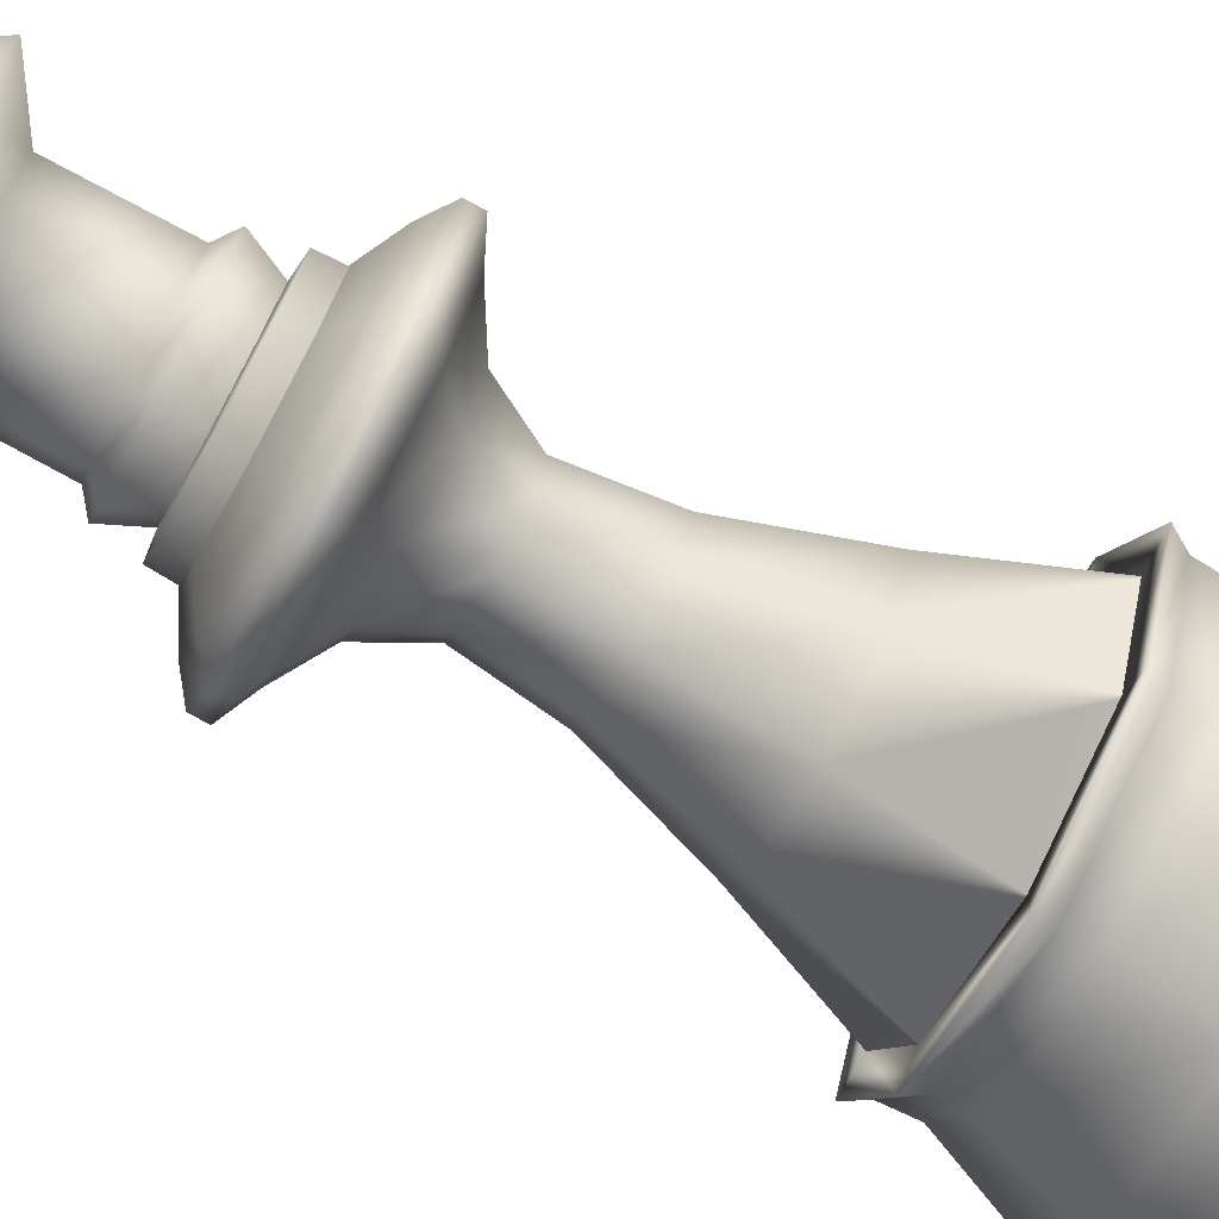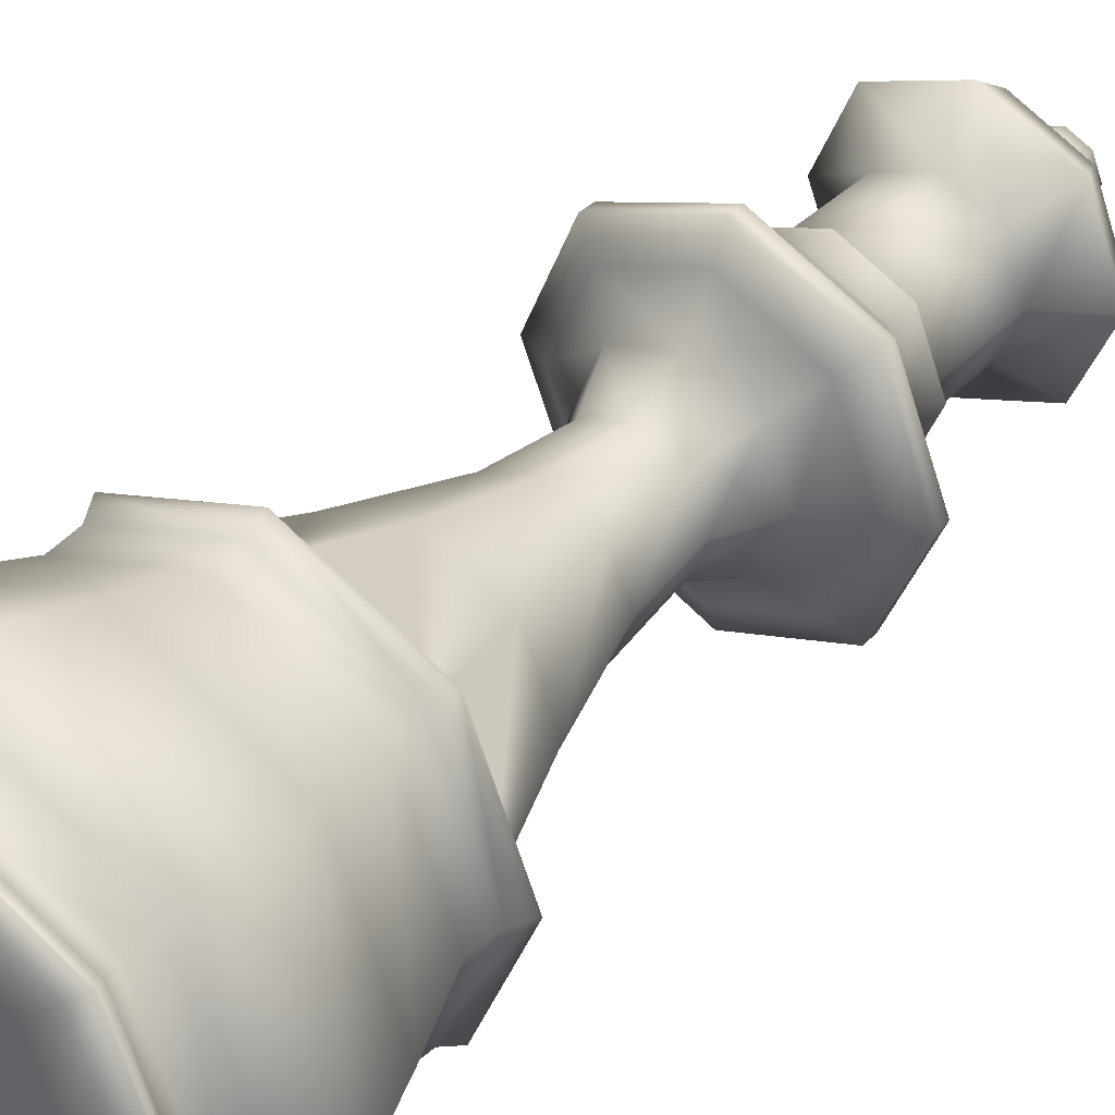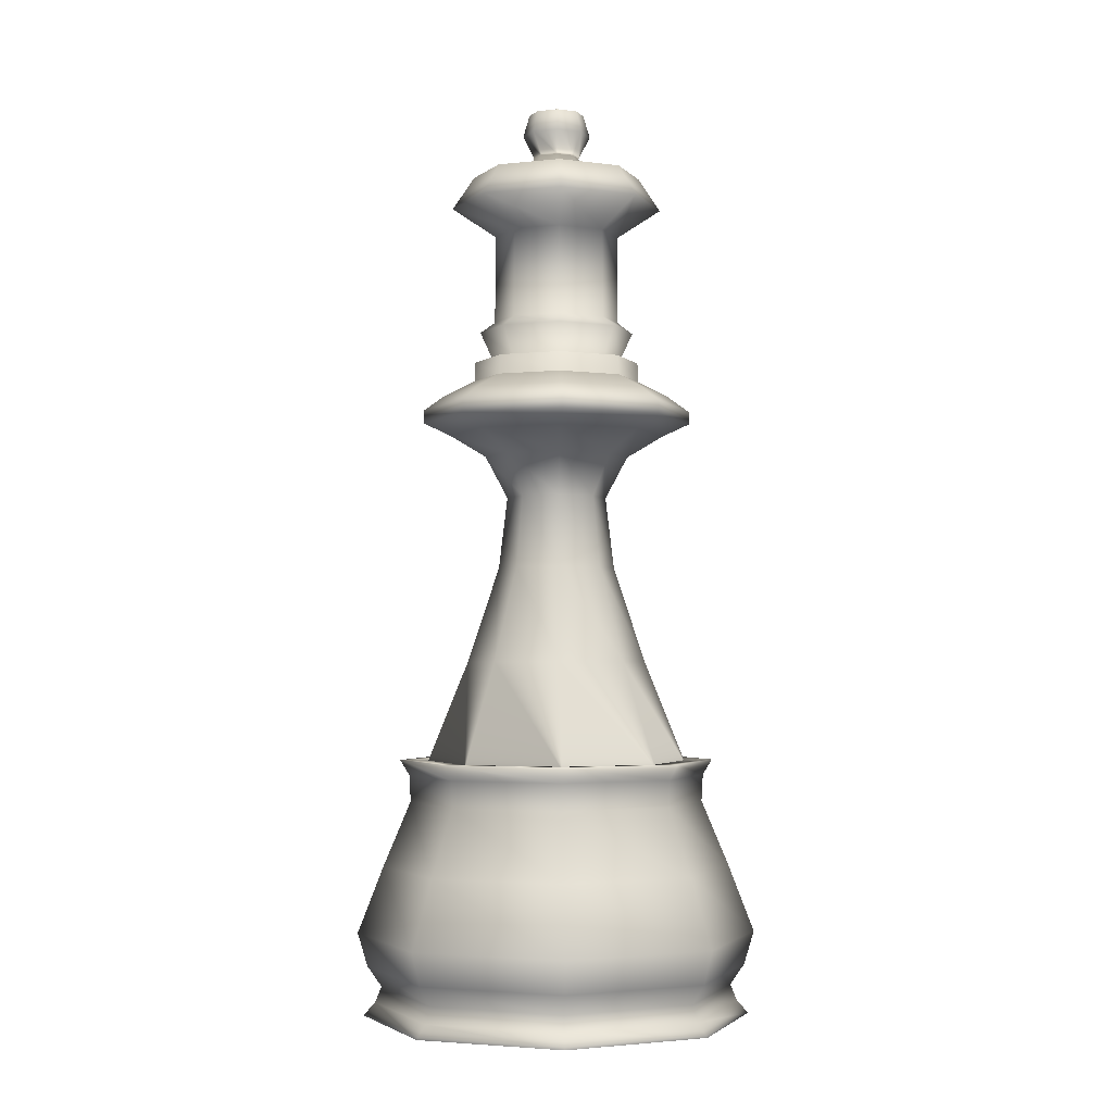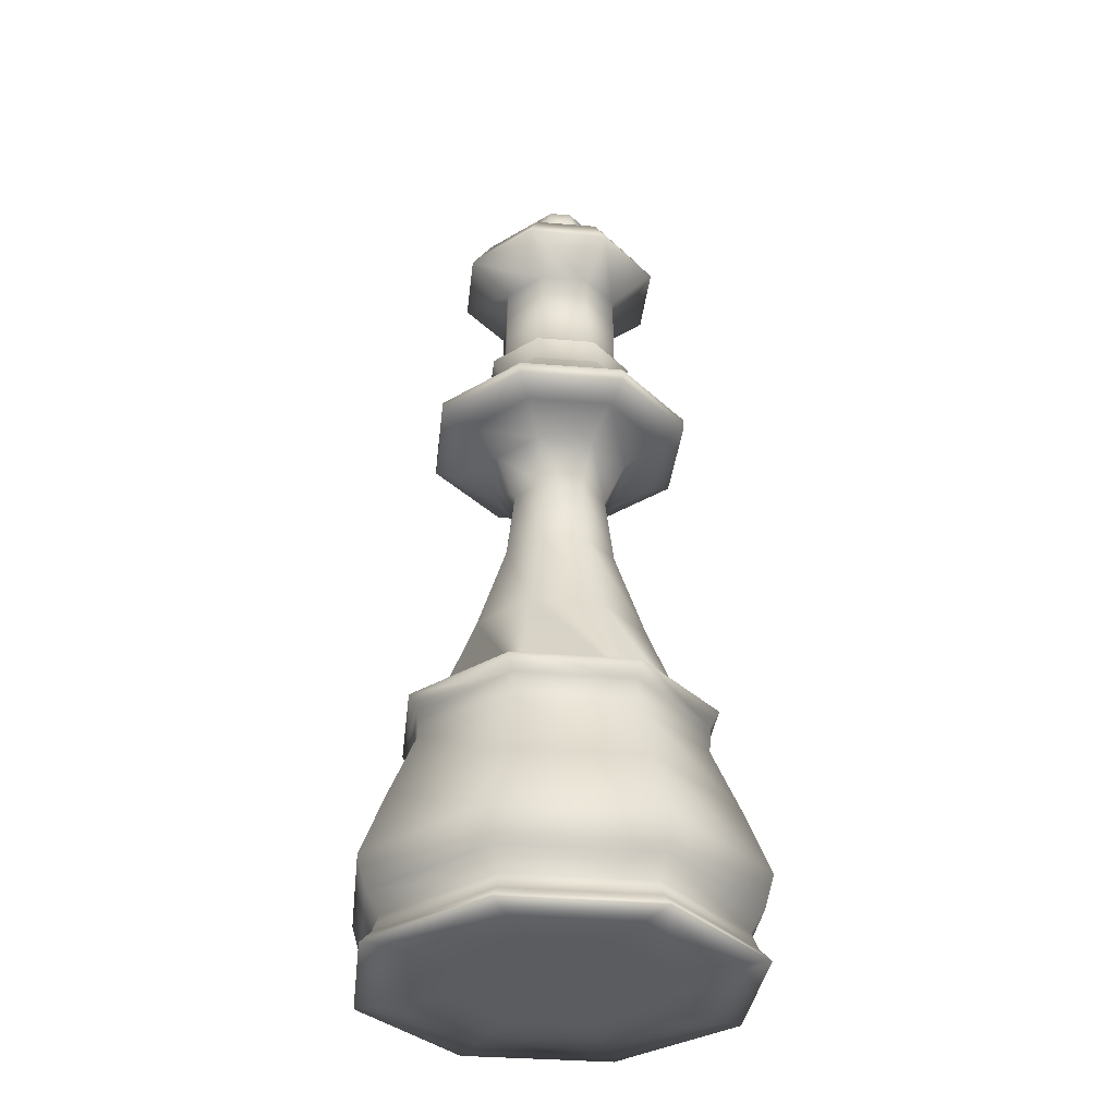
<metadata>
{"format":"obj","ext":"obj","renderer":"f3d","projection":"perspective","resolution":1024,"background":"white","views":[{"elev":-77.3,"azim":-118.4,"up":"+Z"},{"elev":38.9,"azim":39.0,"up":"+Z"},{"elev":-2.9,"azim":-47.3,"up":"+Y"},{"elev":-34.5,"azim":151.2,"up":"+Y"}]}
</metadata>
<code>
v 0.025 0.1094 0.2309
v 0.03137 0.025 0.2309
v 0.03512 0.07536 0.2309
v 0.0432 0.03815 0.2309
v 0.04969 0.05447 0.2309
v 0.05123 0.1778 0.2309
v 0.068 0.2878 0.2309
v 0.07763 0.272 0.2309
v 0.07915 0.2448 0.2309
v 0.08529 0.1094 0.08529
v 0.08529 0.1094 0.3764
v 0.0898 0.025 0.0898
v 0.0898 0.025 0.3719
v 0.09129 0.6397 0.2309
v 0.0914 0.6531 0.2309
v 0.09245 0.07536 0.09245
v 0.09245 0.07536 0.3693
v 0.09628 0.2841 0.2309
v 0.09747 0.287 0.2309
v 0.09816 0.03815 0.09816
v 0.09816 0.03815 0.3636
v 0.1028 0.05447 0.1028
v 0.1028 0.05447 0.359
v 0.1038 0.1778 0.1038
v 0.1038 0.1778 0.3579
v 0.1129 0.6684 0.2309
v 0.1157 0.2878 0.1157
v 0.1157 0.2878 0.346
v 0.1188 0.6269 0.2309
v 0.1214 0.8667 0.2309
v 0.1225 0.272 0.1225
v 0.1225 0.272 0.3392
v 0.1236 0.2448 0.1236
v 0.1236 0.2448 0.3381
v 0.1309 0.02819 0.2309
v 0.1322 0.6397 0.1322
v 0.1322 0.6397 0.3296
v 0.1322 0.6531 0.1322
v 0.1322 0.6531 0.3295
v 0.1357 0.2841 0.1357
v 0.1357 0.2841 0.326
v 0.1365 0.287 0.1365
v 0.1365 0.287 0.3252
v 0.1384 0.3898 0.2309
v 0.1436 0.6839 0.2309
v 0.1437 0.9002 0.2309
v 0.1445 0.6842 0.2309
v 0.1454 0.7039 0.2309
v 0.1474 0.6684 0.1474
v 0.1474 0.6684 0.3143
v 0.1508 0.7353 0.2309
v 0.1517 0.6269 0.1517
v 0.1517 0.6269 0.3101
v 0.1534 0.8667 0.1534
v 0.1534 0.8667 0.3083
v 0.1564 0.6045 0.2309
v 0.1602 0.02819 0.1602
v 0.1602 0.02819 0.3015
v 0.1642 0.7059 0.2309
v 0.1644 0.7059 0.2309
v 0.1655 0.3898 0.1655
v 0.1655 0.3898 0.2962
v 0.166 0.7465 0.2309
v 0.1668 0.8373 0.2309
v 0.1691 0.6839 0.1691
v 0.1691 0.6839 0.2926
v 0.1692 0.9002 0.1692
v 0.1692 0.9002 0.2925
v 0.1698 0.6842 0.1698
v 0.1698 0.6842 0.2919
v 0.1705 0.7039 0.1705
v 0.1705 0.7039 0.2913
v 0.1705 0.4876 0.2309
v 0.1743 0.7353 0.1743
v 0.1743 0.7353 0.2875
v 0.1782 0.6045 0.1782
v 0.1782 0.6045 0.2835
v 0.1793 0.5612 0.2309
v 0.1837 0.7059 0.1837
v 0.1837 0.7059 0.278
v 0.1838 0.7059 0.1838
v 0.1838 0.7059 0.2779
v 0.185 0.7465 0.185
v 0.185 0.7465 0.2768
v 0.1855 0.8373 0.1855
v 0.1855 0.8373 0.2762
v 0.1882 0.4876 0.1882
v 0.1882 0.4876 0.2735
v 0.1938 0.8994 0.2309
v 0.1944 0.5612 0.1944
v 0.1944 0.5612 0.2673
v 0.1957 0.9445 0.2309
v 0.2023 0.9672 0.2309
v 0.2047 0.8994 0.2047
v 0.2047 0.8994 0.257
v 0.206 0.9445 0.206
v 0.206 0.9445 0.2557
v 0.2074 0.9217 0.2309
v 0.2075 0.9215 0.2309
v 0.2106 0.9672 0.2106
v 0.2106 0.9672 0.2511
v 0.2142 0.9217 0.2142
v 0.2142 0.9217 0.2475
v 0.2143 0.9215 0.2143
v 0.2143 0.9215 0.2474
v 0.2309 0.1094 0.025
v 0.2309 0.025 0.03137
v 0.2309 0.07536 0.03512
v 0.2309 0.03815 0.0432
v 0.2309 0.05447 0.04969
v 0.2309 0.1778 0.05123
v 0.2309 0.2878 0.068
v 0.2309 0.272 0.07763
v 0.2309 0.2448 0.07915
v 0.2309 0.6397 0.09129
v 0.2309 0.6531 0.0914
v 0.2309 0.2841 0.09628
v 0.2309 0.287 0.09747
v 0.2309 0.6684 0.1129
v 0.2309 0.6269 0.1188
v 0.2309 0.8667 0.1214
v 0.2309 0.02819 0.1309
v 0.2309 0.3898 0.1384
v 0.2309 0.6839 0.1436
v 0.2309 0.9002 0.1437
v 0.2309 0.6842 0.1445
v 0.2309 0.7039 0.1454
v 0.2309 0.7353 0.1508
v 0.2309 0.6045 0.1564
v 0.2309 0.7059 0.1642
v 0.2309 0.7059 0.1644
v 0.2309 0.7465 0.166
v 0.2309 0.8373 0.1668
v 0.2309 0.4876 0.1705
v 0.2309 0.5612 0.1793
v 0.2309 0.8994 0.1938
v 0.2309 0.9445 0.1957
v 0.2309 0.9672 0.2023
v 0.2309 0.9217 0.2074
v 0.2309 0.9215 0.2075
v 0.2309 0.02659 0.2309
v 0.2309 0.975 0.2309
v 0.2309 0.9215 0.2542
v 0.2309 0.9217 0.2544
v 0.2309 0.9672 0.2595
v 0.2309 0.9445 0.266
v 0.2309 0.8994 0.2679
v 0.2309 0.5612 0.2824
v 0.2309 0.4876 0.2912
v 0.2309 0.8373 0.295
v 0.2309 0.7465 0.2958
v 0.2309 0.7059 0.2974
v 0.2309 0.7059 0.2976
v 0.2309 0.6045 0.3053
v 0.2309 0.7353 0.3109
v 0.2309 0.7039 0.3163
v 0.2309 0.6842 0.3172
v 0.2309 0.9002 0.3181
v 0.2309 0.6839 0.3182
v 0.2309 0.3898 0.3233
v 0.2309 0.02819 0.3308
v 0.2309 0.8667 0.3404
v 0.2309 0.6269 0.3429
v 0.2309 0.6684 0.3489
v 0.2309 0.287 0.3643
v 0.2309 0.2841 0.3654
v 0.2309 0.6531 0.3703
v 0.2309 0.6397 0.3704
v 0.2309 0.2448 0.3826
v 0.2309 0.272 0.3841
v 0.2309 0.2878 0.3937
v 0.2309 0.1778 0.4105
v 0.2309 0.05447 0.412
v 0.2309 0.03815 0.4185
v 0.2309 0.07536 0.4266
v 0.2309 0.025 0.4303
v 0.2309 0.1094 0.4367
v 0.2474 0.9215 0.2143
v 0.2474 0.9215 0.2474
v 0.2475 0.9217 0.2142
v 0.2475 0.9217 0.2475
v 0.2511 0.9672 0.2106
v 0.2511 0.9672 0.2511
v 0.2542 0.9215 0.2309
v 0.2544 0.9217 0.2309
v 0.2557 0.9445 0.206
v 0.2557 0.9445 0.2557
v 0.257 0.8994 0.2047
v 0.257 0.8994 0.257
v 0.2595 0.9672 0.2309
v 0.266 0.9445 0.2309
v 0.2673 0.5612 0.1944
v 0.2673 0.5612 0.2673
v 0.2679 0.8994 0.2309
v 0.2735 0.4876 0.1882
v 0.2735 0.4876 0.2735
v 0.2762 0.8373 0.1855
v 0.2762 0.8373 0.2762
v 0.2768 0.7465 0.185
v 0.2768 0.7465 0.2768
v 0.2779 0.7059 0.1838
v 0.2779 0.7059 0.2779
v 0.278 0.7059 0.1837
v 0.278 0.7059 0.278
v 0.2824 0.5612 0.2309
v 0.2835 0.6045 0.1782
v 0.2835 0.6045 0.2835
v 0.2875 0.7353 0.1743
v 0.2875 0.7353 0.2875
v 0.2912 0.4876 0.2309
v 0.2913 0.7039 0.1705
v 0.2913 0.7039 0.2913
v 0.2919 0.6842 0.1698
v 0.2919 0.6842 0.2919
v 0.2925 0.9002 0.1692
v 0.2925 0.9002 0.2925
v 0.2926 0.6839 0.1691
v 0.2926 0.6839 0.2926
v 0.295 0.8373 0.2309
v 0.2958 0.7465 0.2309
v 0.2962 0.3898 0.1655
v 0.2962 0.3898 0.2962
v 0.2974 0.7059 0.2309
v 0.2976 0.7059 0.2309
v 0.3015 0.02819 0.1602
v 0.3015 0.02819 0.3015
v 0.3053 0.6045 0.2309
v 0.3083 0.8667 0.1534
v 0.3083 0.8667 0.3083
v 0.3101 0.6269 0.1517
v 0.3101 0.6269 0.3101
v 0.3109 0.7353 0.2309
v 0.3143 0.6684 0.1474
v 0.3143 0.6684 0.3143
v 0.3163 0.7039 0.2309
v 0.3172 0.6842 0.2309
v 0.3181 0.9002 0.2309
v 0.3182 0.6839 0.2309
v 0.3233 0.3898 0.2309
v 0.3252 0.287 0.1365
v 0.3252 0.287 0.3252
v 0.326 0.2841 0.1357
v 0.326 0.2841 0.326
v 0.3295 0.6531 0.1322
v 0.3295 0.6531 0.3295
v 0.3296 0.6397 0.1322
v 0.3296 0.6397 0.3296
v 0.3308 0.02819 0.2309
v 0.3381 0.2448 0.1236
v 0.3381 0.2448 0.3381
v 0.3392 0.272 0.1225
v 0.3392 0.272 0.3392
v 0.3404 0.8667 0.2309
v 0.3429 0.6269 0.2309
v 0.346 0.2878 0.1157
v 0.346 0.2878 0.346
v 0.3489 0.6684 0.2309
v 0.3579 0.1778 0.1038
v 0.3579 0.1778 0.3579
v 0.359 0.05447 0.1028
v 0.359 0.05447 0.359
v 0.3636 0.03815 0.09816
v 0.3636 0.03815 0.3636
v 0.3643 0.287 0.2309
v 0.3654 0.2841 0.2309
v 0.3693 0.07536 0.09245
v 0.3693 0.07536 0.3693
v 0.3703 0.6531 0.2309
v 0.3704 0.6397 0.2309
v 0.3719 0.025 0.0898
v 0.3719 0.025 0.3719
v 0.3764 0.1094 0.08529
v 0.3764 0.1094 0.3764
v 0.3826 0.2448 0.2309
v 0.3841 0.272 0.2309
v 0.3937 0.2878 0.2309
v 0.4105 0.1778 0.2309
v 0.412 0.05447 0.2309
v 0.4185 0.03815 0.2309
v 0.4266 0.07536 0.2309
v 0.4303 0.025 0.2309
v 0.4367 0.1094 0.2309
f 11 1 6
f 6 1 24
f 24 1 10
f 10 1 3
f 3 1 17
f 17 1 11
f 13 2 4
f 4 2 20
f 20 2 12
f 12 2 35
f 35 2 58
f 58 2 13
f 10 3 16
f 16 3 5
f 5 3 23
f 23 3 17
f 21 4 5
f 5 4 22
f 22 4 20
f 13 4 21
f 16 5 22
f 21 5 23
f 25 6 9
f 9 6 33
f 33 6 24
f 11 6 25
f 32 7 28
f 28 7 19
f 19 7 42
f 42 7 27
f 27 7 8
f 8 7 32
f 27 8 31
f 31 8 9
f 9 8 34
f 34 8 32
f 31 9 33
f 25 9 34
f 24 10 111
f 111 10 106
f 106 10 16
f 177 11 25
f 17 11 175
f 175 11 177
f 20 12 109
f 109 12 107
f 107 12 57
f 57 12 35
f 176 13 21
f 58 13 161
f 161 13 176
f 37 14 15
f 15 14 38
f 38 14 36
f 36 14 29
f 29 14 53
f 53 14 37
f 37 15 39
f 39 15 26
f 26 15 49
f 49 15 38
f 106 16 108
f 108 16 22
f 23 17 173
f 173 17 175
f 41 18 44
f 44 18 61
f 61 18 40
f 40 18 19
f 19 18 43
f 43 18 41
f 40 19 42
f 28 19 43
f 22 20 110
f 110 20 109
f 174 21 23
f 176 21 174
f 108 22 110
f 174 23 173
f 33 24 114
f 114 24 111
f 172 25 34
f 177 25 172
f 65 26 49
f 39 26 50
f 50 26 45
f 45 26 65
f 42 27 118
f 118 27 112
f 112 27 31
f 170 28 171
f 171 28 43
f 32 28 170
f 36 29 52
f 52 29 56
f 56 29 77
f 77 29 53
f 55 30 46
f 46 30 67
f 67 30 54
f 54 30 64
f 64 30 86
f 86 30 55
f 112 31 113
f 113 31 33
f 34 32 169
f 169 32 170
f 113 33 114
f 172 34 169
f 57 35 141
f 141 35 58
f 38 36 116
f 116 36 115
f 115 36 52
f 168 37 39
f 53 37 163
f 163 37 168
f 49 38 119
f 119 38 116
f 168 39 167
f 167 39 50
f 61 40 123
f 123 40 117
f 117 40 42
f 166 41 62
f 62 41 44
f 43 41 165
f 165 41 166
f 117 42 118
f 171 43 165
f 62 44 73
f 73 44 87
f 87 44 61
f 69 45 65
f 50 45 66
f 66 45 47
f 47 45 69
f 55 46 68
f 68 46 89
f 89 46 94
f 94 46 67
f 70 47 48
f 48 47 71
f 71 47 69
f 66 47 70
f 70 48 72
f 72 48 59
f 59 48 79
f 79 48 71
f 124 49 119
f 65 49 124
f 167 50 164
f 164 50 66
f 60 51 82
f 82 51 75
f 75 51 63
f 63 51 83
f 83 51 74
f 74 51 60
f 115 52 120
f 120 52 76
f 76 52 56
f 77 53 154
f 154 53 163
f 67 54 125
f 125 54 121
f 121 54 85
f 85 54 64
f 162 55 68
f 86 55 150
f 150 55 162
f 78 56 91
f 91 56 77
f 76 56 78
f 107 57 122
f 122 57 141
f 141 58 161
f 81 59 79
f 72 59 80
f 80 59 60
f 60 59 81
f 74 60 81
f 80 60 82
f 87 61 134
f 134 61 123
f 160 62 88
f 88 62 73
f 166 62 160
f 84 63 64
f 64 63 85
f 85 63 83
f 75 63 84
f 84 64 86
f 126 65 124
f 69 65 126
f 164 66 159
f 159 66 70
f 94 67 136
f 136 67 125
f 162 68 158
f 158 68 95
f 95 68 89
f 71 69 127
f 127 69 126
f 157 70 72
f 159 70 157
f 79 71 130
f 130 71 127
f 157 72 156
f 156 72 80
f 88 73 78
f 78 73 90
f 90 73 87
f 83 74 132
f 132 74 128
f 128 74 81
f 82 75 152
f 152 75 155
f 155 75 84
f 90 76 78
f 120 76 129
f 129 76 90
f 91 77 148
f 148 77 154
f 88 78 91
f 131 79 130
f 81 79 131
f 156 80 153
f 153 80 82
f 128 81 131
f 153 82 152
f 85 83 133
f 133 83 132
f 151 84 86
f 155 84 151
f 121 85 133
f 151 86 150
f 90 87 135
f 135 87 134
f 149 88 91
f 160 88 149
f 95 89 98
f 98 89 102
f 102 89 94
f 129 90 135
f 149 91 148
f 97 92 93
f 93 92 100
f 100 92 96
f 96 92 99
f 99 92 105
f 105 92 97
f 101 93 142
f 142 93 100
f 97 93 101
f 102 94 139
f 139 94 136
f 147 95 103
f 103 95 98
f 158 95 147
f 100 96 138
f 138 96 137
f 137 96 104
f 104 96 99
f 146 97 101
f 105 97 143
f 143 97 146
f 103 98 99
f 99 98 104
f 102 104 98
f 103 99 105
f 142 100 138
f 145 101 142
f 146 101 145
f 104 102 140
f 140 102 139
f 103 105 144
f 147 103 144
f 137 104 140
f 144 105 143
f 111 106 258
f 258 106 272
f 272 106 108
f 109 107 262
f 262 107 270
f 270 107 122
f 272 108 266
f 266 108 110
f 110 109 260
f 260 109 262
f 266 110 260
f 114 111 249
f 249 111 258
f 118 112 240
f 240 112 255
f 255 112 113
f 255 113 251
f 251 113 114
f 251 114 249
f 116 115 244
f 244 115 246
f 246 115 120
f 119 116 233
f 233 116 244
f 123 117 221
f 221 117 242
f 242 117 118
f 242 118 240
f 217 119 233
f 124 119 217
f 246 120 230
f 230 120 129
f 125 121 215
f 215 121 228
f 228 121 133
f 270 122 225
f 225 122 141
f 134 123 195
f 195 123 221
f 213 124 217
f 126 124 213
f 136 125 188
f 188 125 215
f 127 126 211
f 211 126 213
f 130 127 203
f 203 127 211
f 132 128 199
f 199 128 208
f 208 128 131
f 230 129 206
f 206 129 135
f 201 130 203
f 131 130 201
f 208 131 201
f 133 132 197
f 197 132 199
f 228 133 197
f 135 134 192
f 192 134 195
f 206 135 192
f 139 136 180
f 180 136 188
f 138 137 182
f 182 137 186
f 186 137 140
f 142 138 182
f 140 139 178
f 180 178 139
f 186 140 178
f 248 141 226
f 226 141 161
f 225 141 248
f 145 142 183
f 183 142 190
f 190 142 182
f 179 143 146
f 144 143 181
f 181 143 179
f 147 144 189
f 189 144 181
f 146 145 187
f 187 145 183
f 179 146 187
f 158 147 216
f 216 147 189
f 193 148 154
f 149 148 196
f 196 148 193
f 160 149 222
f 222 149 196
f 151 150 200
f 200 150 198
f 198 150 162
f 155 151 209
f 209 151 200
f 202 152 155
f 153 152 204
f 204 152 202
f 156 153 212
f 212 153 204
f 193 154 207
f 207 154 163
f 202 155 209
f 157 156 214
f 214 156 212
f 159 157 218
f 218 157 214
f 162 158 229
f 229 158 216
f 164 159 234
f 234 159 218
f 166 160 243
f 243 160 222
f 226 161 176
f 198 162 229
f 207 163 231
f 231 163 168
f 167 164 245
f 245 164 234
f 241 165 166
f 171 165 256
f 256 165 241
f 241 166 243
f 168 167 247
f 247 167 245
f 231 168 247
f 250 169 170
f 172 169 259
f 259 169 250
f 252 170 171
f 250 170 252
f 252 171 256
f 177 172 273
f 273 172 259
f 261 173 175
f 174 173 263
f 263 173 261
f 176 174 271
f 271 174 263
f 267 175 177
f 261 175 267
f 226 176 271
f 267 177 273
f 186 178 191
f 191 178 184
f 184 178 180
f 184 179 187
f 185 181 179
f 185 179 184
f 180 185 184
f 185 180 188
f 189 181 194
f 194 181 185
f 190 182 186
f 187 183 191
f 191 183 190
f 191 184 187
f 194 185 188
f 190 186 191
f 194 188 215
f 216 189 237
f 237 189 194
f 206 192 227
f 227 192 205
f 205 192 195
f 205 193 207
f 196 193 210
f 210 193 205
f 237 194 215
f 205 195 210
f 210 195 221
f 222 196 239
f 239 196 210
f 228 197 253
f 253 197 219
f 219 197 199
f 200 198 220
f 220 198 219
f 219 198 229
f 219 199 220
f 220 199 208
f 209 200 232
f 232 200 220
f 208 201 232
f 232 201 223
f 223 201 203
f 223 202 209
f 204 202 224
f 224 202 223
f 223 203 224
f 224 203 211
f 212 204 235
f 235 204 224
f 227 205 207
f 230 206 254
f 254 206 227
f 227 207 231
f 220 208 232
f 223 209 232
f 239 210 221
f 224 211 235
f 235 211 213
f 214 212 236
f 236 212 235
f 235 213 236
f 236 213 217
f 218 214 238
f 238 214 236
f 237 215 228
f 229 216 253
f 253 216 237
f 236 217 238
f 238 217 233
f 234 218 257
f 257 218 238
f 253 219 229
f 239 221 242
f 243 222 265
f 265 222 239
f 281 225 248
f 270 225 281
f 248 226 271
f 254 227 231
f 237 228 253
f 269 230 254
f 246 230 269
f 254 231 247
f 238 233 257
f 257 233 244
f 245 234 268
f 268 234 257
f 265 239 242
f 242 240 265
f 265 240 264
f 264 240 255
f 264 241 243
f 256 241 276
f 276 241 264
f 264 243 265
f 257 244 268
f 268 244 246
f 247 245 269
f 269 245 268
f 268 246 269
f 254 247 269
f 281 248 271
f 251 249 275
f 275 249 274
f 274 249 258
f 274 250 252
f 259 250 277
f 277 250 274
f 255 251 276
f 276 251 275
f 275 252 256
f 274 252 275
f 264 255 276
f 275 256 276
f 274 258 277
f 277 258 272
f 273 259 282
f 282 259 277
f 266 260 280
f 280 260 278
f 278 260 262
f 278 261 267
f 263 261 279
f 279 261 278
f 278 262 279
f 279 262 270
f 271 263 281
f 281 263 279
f 272 266 282
f 282 266 280
f 280 267 273
f 278 267 280
f 279 270 281
f 277 272 282
f 280 273 282

</code>
